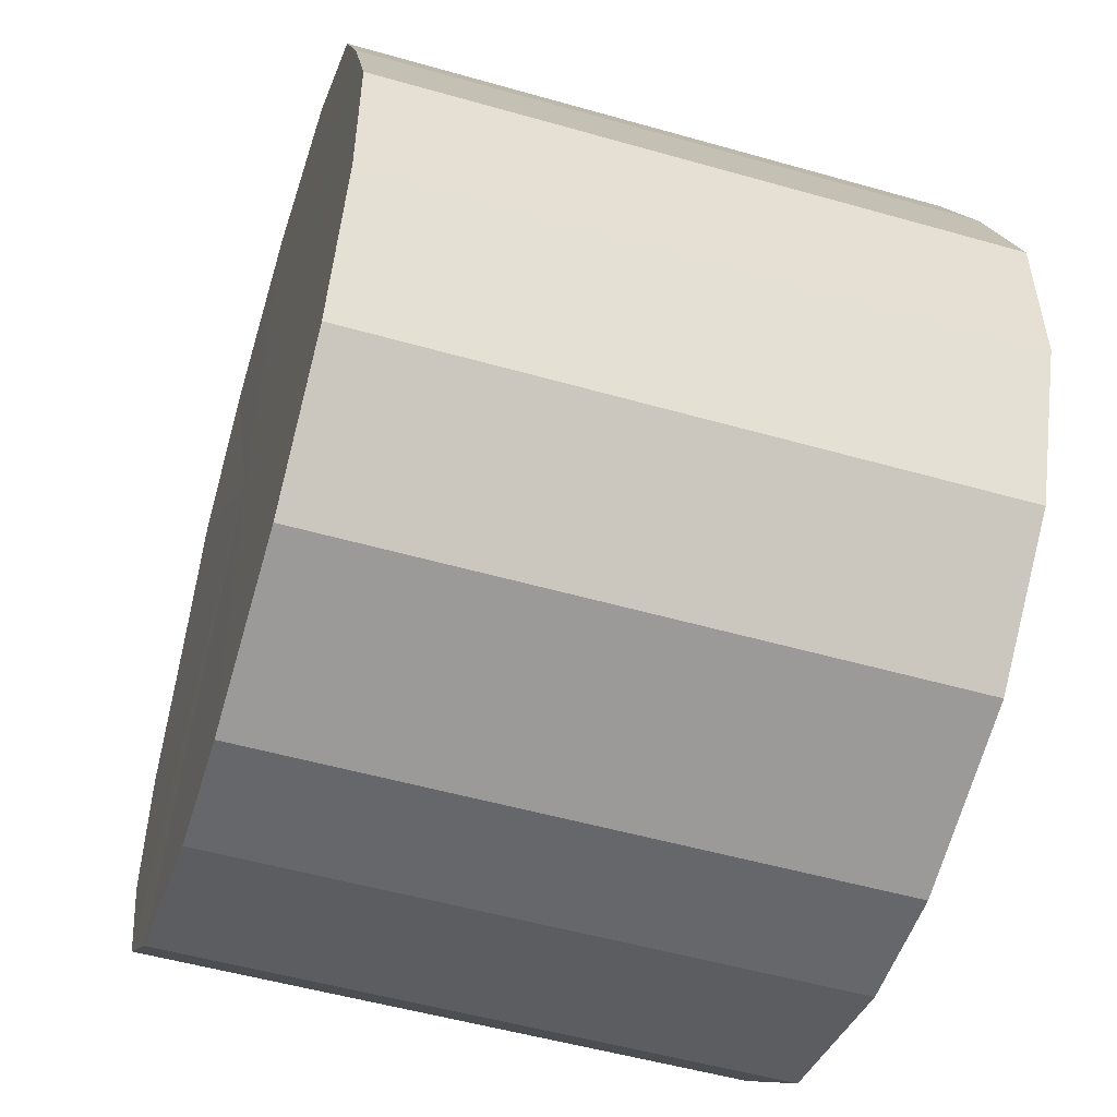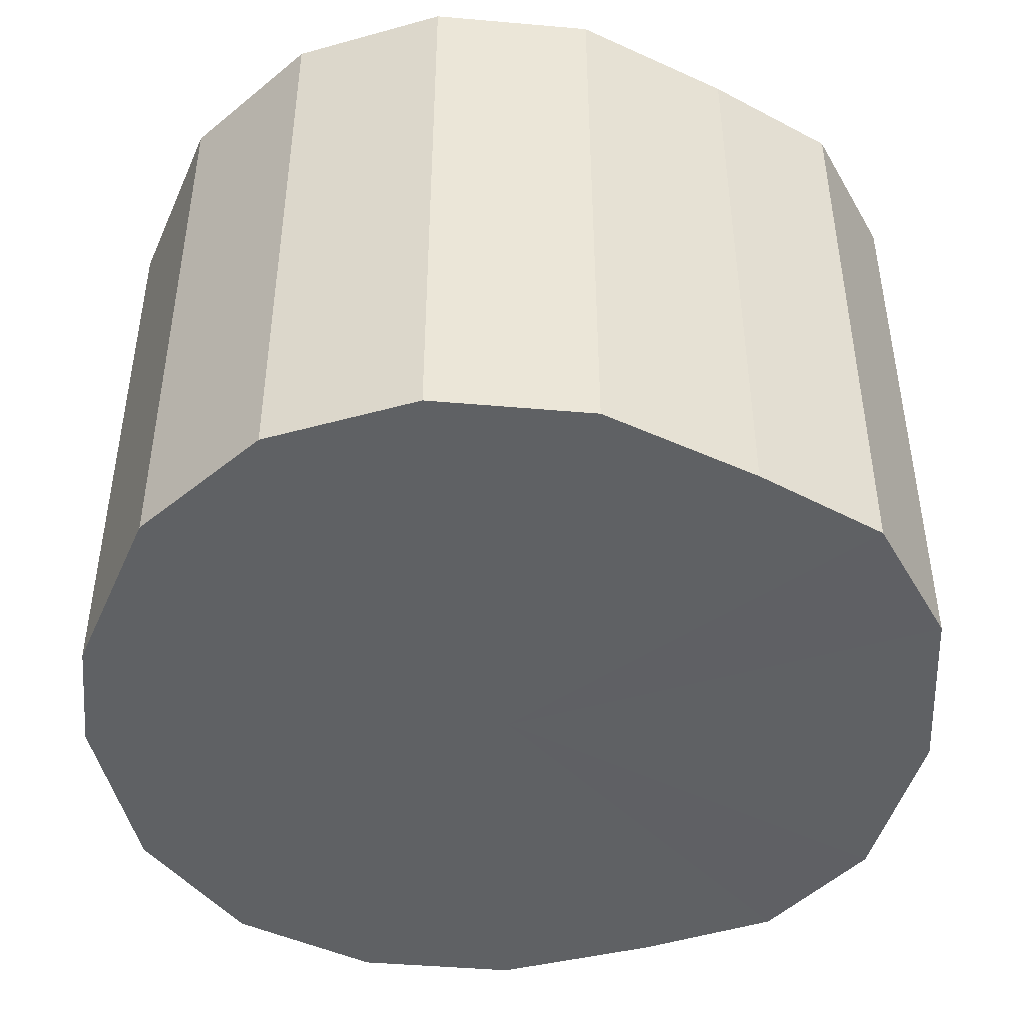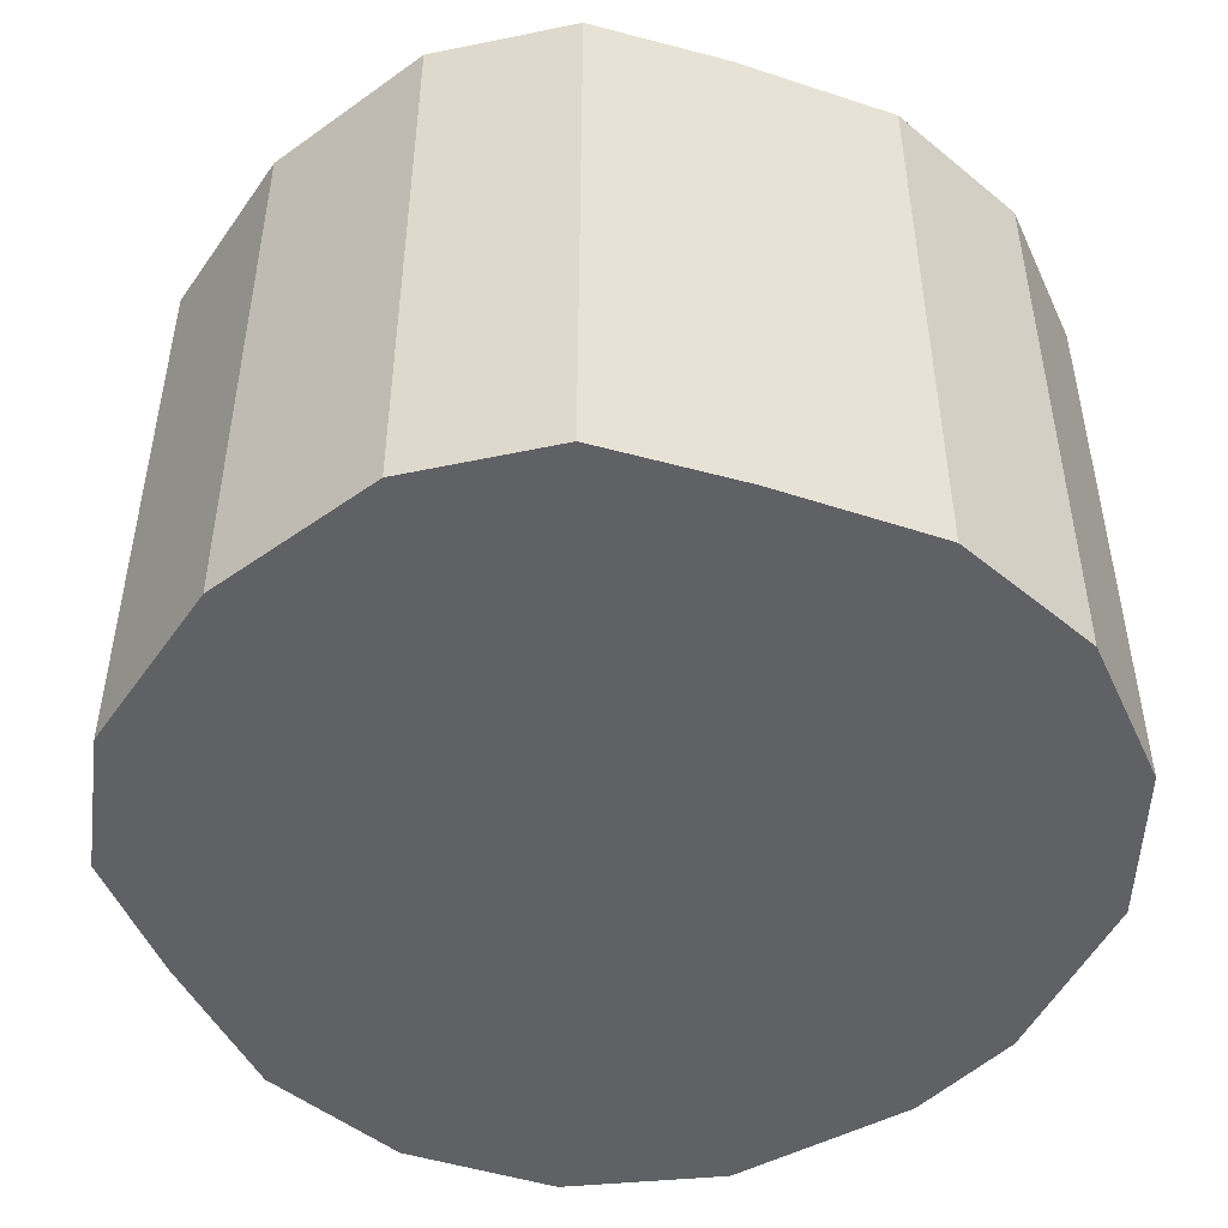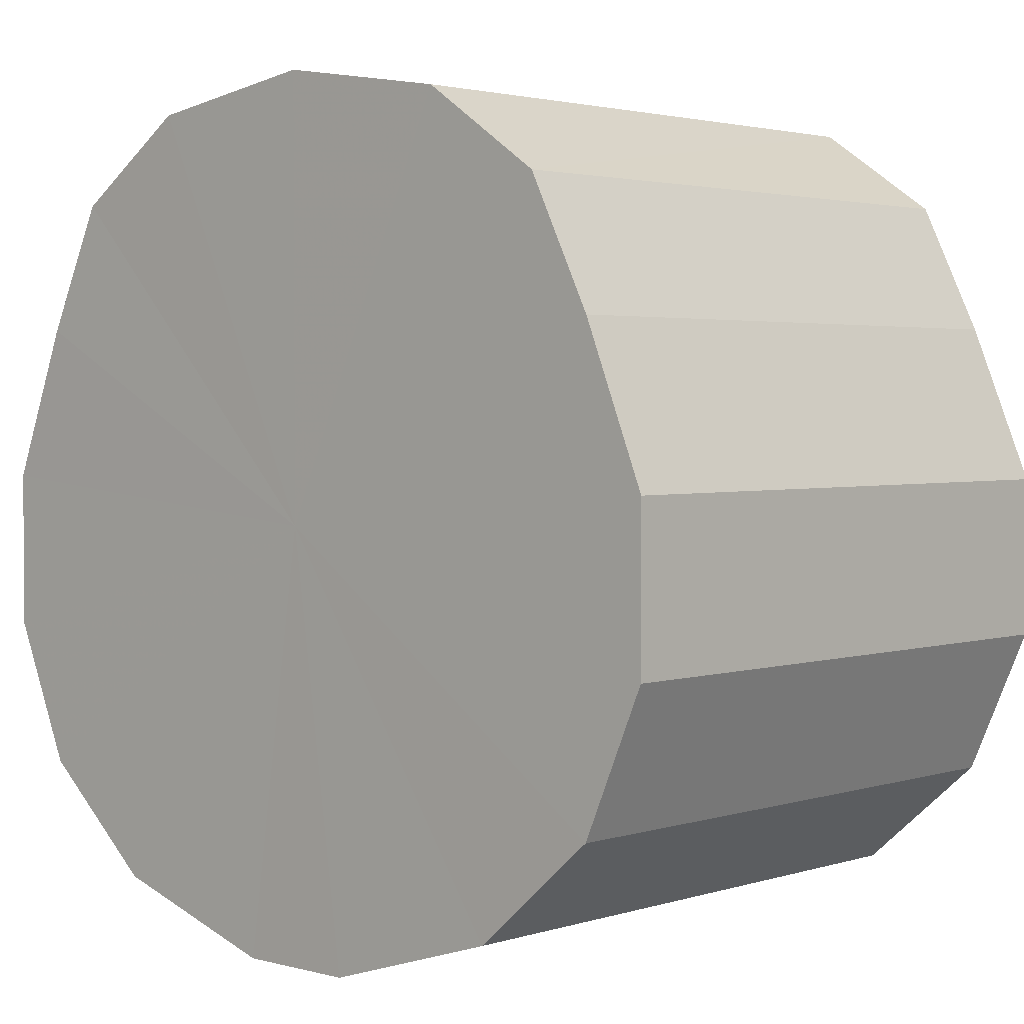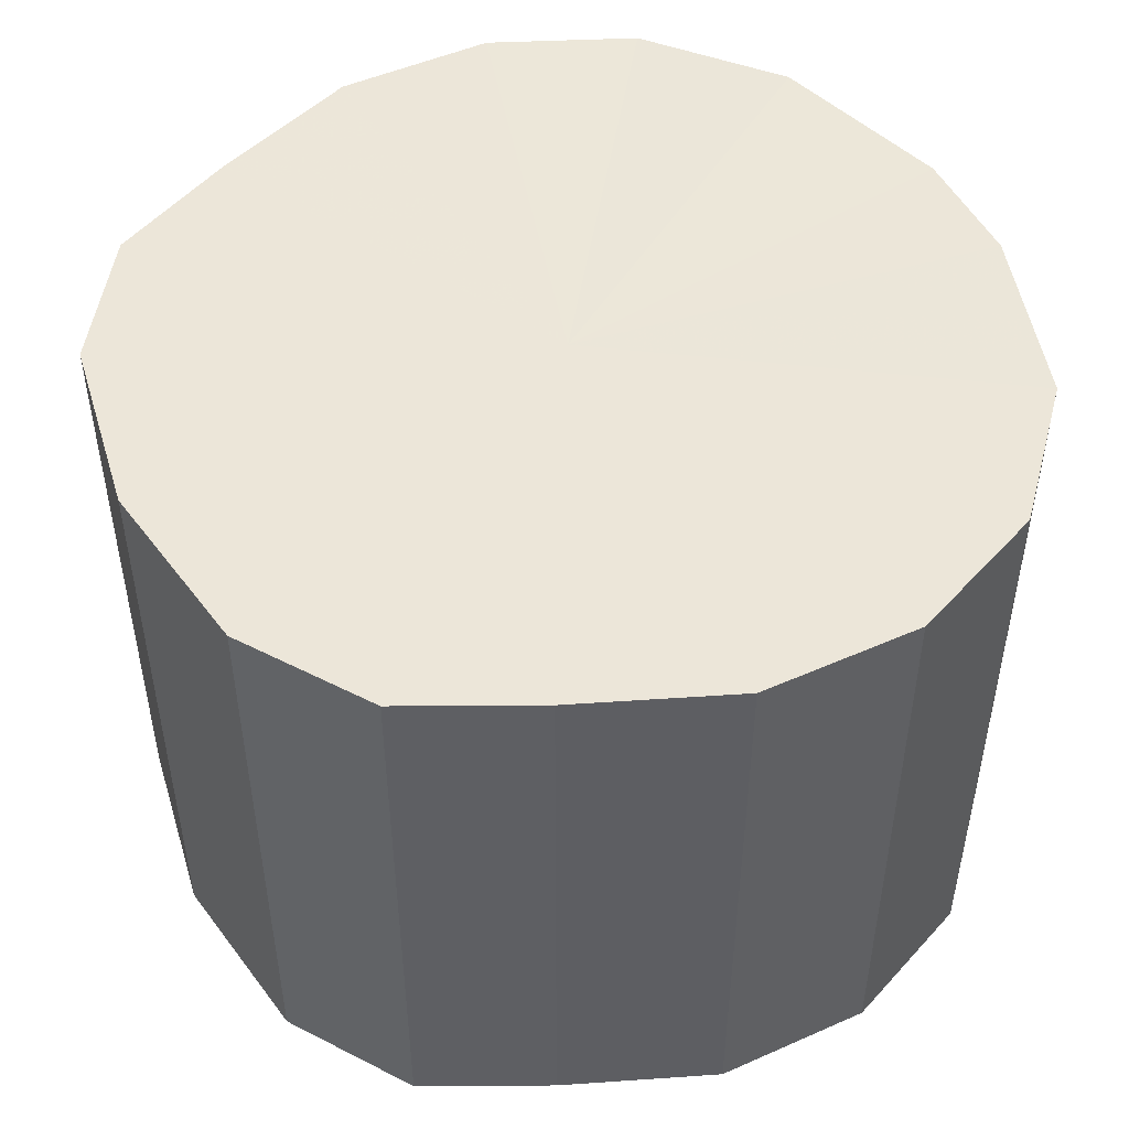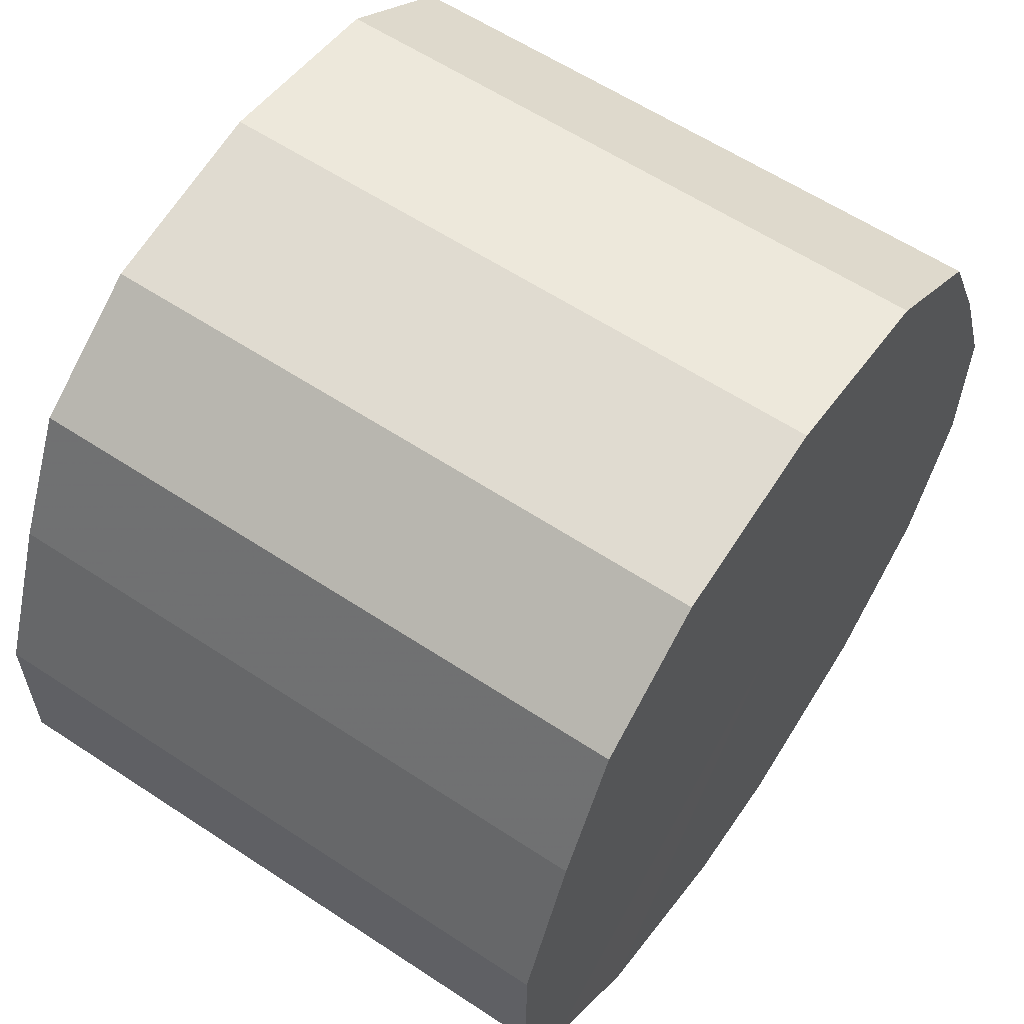
<metadata>
{"format":"obj","ext":"obj","renderer":"f3d","projection":"perspective","resolution":1024,"background":"white","views":[{"elev":-52.2,"azim":72.9,"up":"+Z"},{"elev":-45.5,"azim":-95.7,"up":"+Y"},{"elev":-48.7,"azim":47.6,"up":"+Y"},{"elev":2.5,"azim":-137.4,"up":"+Z"},{"elev":49.3,"azim":63.8,"up":"+Y"},{"elev":60.0,"azim":-55.9,"up":"+Z"}]}
</metadata>
<code>
o 30574
v 2201 1912 7.824
v 2201 1912 7.819
v 2201 1912 7.824
v 2201 1912 7.806
v 2201 1912 7.819
v 2201 1912 7.819
v 2201 1912 7.819
v 2201 1912 7.785
v 2201 1912 7.806
v 2201 1912 7.806
v 2201 1912 7.806
v 2201 1912 7.76
v 2201 1912 7.785
v 2201 1912 7.785
v 2201 1912 7.785
v 2201 1912 7.734
v 2201 1912 7.76
v 2201 1912 7.76
v 2201 1912 7.76
v 2201 1912 7.711
v 2201 1912 7.734
v 2201 1912 7.734
v 2201 1912 7.734
v 2201 1912 7.693
v 2201 1912 7.711
v 2201 1912 7.711
v 2201 1912 7.711
v 2201 1912 7.684
v 2201 1912 7.693
v 2201 1912 7.693
v 2201 1912 7.693
v 2201 1912 7.684
v 2201 1912 7.684
v 2201 1912 7.684
v 2201 1912 7.824
v 2201 1912 7.819
v 2201 1912 7.819
v 2201 1912 7.806
v 2201 1912 7.806
v 2201 1912 7.819
v 2201 1912 7.824
v 2201 1912 7.806
v 2201 1912 7.819
v 2201 1912 7.785
v 2201 1912 7.785
v 2201 1912 7.785
v 2201 1912 7.806
v 2201 1912 7.76
v 2201 1912 7.785
v 2201 1912 7.76
v 2201 1912 7.76
v 2201 1912 7.734
v 2201 1912 7.76
v 2201 1912 7.711
v 2201 1912 7.734
v 2201 1912 7.734
v 2201 1912 7.734
v 2201 1912 7.693
v 2201 1912 7.711
v 2201 1912 7.684
v 2201 1912 7.693
v 2201 1912 7.711
v 2201 1912 7.711
v 2201 1912 7.684
v 2201 1912 7.684
v 2201 1912 7.693
v 2201 1912 7.684
v 2201 1912 7.693
v 2201 1912 7.753
v 2201 1912 7.819
v 2201 1912 7.824
v 2201 1912 7.806
v 2201 1912 7.819
v 2201 1912 7.785
v 2201 1912 7.806
v 2201 1912 7.76
v 2201 1912 7.785
v 2201 1912 7.734
v 2201 1912 7.76
v 2201 1912 7.711
v 2201 1912 7.734
v 2201 1912 7.693
v 2201 1912 7.711
v 2201 1912 7.684
v 2201 1912 7.693
v 2201 1912 7.684
v 2201 1912 7.753
v 2201 1912 7.824
v 2201 1912 7.819
v 2201 1912 7.819
v 2201 1912 7.806
v 2201 1912 7.806
v 2201 1912 7.785
v 2201 1912 7.785
v 2201 1912 7.76
v 2201 1912 7.76
v 2201 1912 7.734
v 2201 1912 7.734
v 2201 1912 7.711
v 2201 1912 7.711
v 2201 1912 7.693
v 2201 1912 7.693
v 2201 1912 7.684
v 2201 1912 7.684
f 1 2 3
f 2 4 5
f 6 1 7
f 4 8 9
f 10 6 11
f 8 12 13
f 14 10 15
f 12 16 17
f 18 14 19
f 16 20 21
f 22 18 23
f 20 24 25
f 26 22 27
f 24 28 29
f 30 26 31
f 28 32 33
f 32 30 34
f 35 36 37
f 37 38 39
f 40 41 35
f 42 43 40
f 39 44 45
f 46 47 42
f 48 49 46
f 45 50 51
f 52 53 48
f 54 55 52
f 51 56 57
f 58 59 54
f 60 61 58
f 57 62 63
f 64 65 60
f 66 67 64
f 63 68 66
f 69 70 71
f 69 72 70
f 69 71 73
f 69 74 72
f 69 73 75
f 69 76 74
f 69 75 77
f 69 78 76
f 69 77 79
f 69 80 78
f 69 79 81
f 69 82 80
f 69 81 83
f 69 84 82
f 69 83 85
f 69 86 84
f 69 85 86
f 87 88 89
f 87 90 88
f 87 89 91
f 87 92 90
f 87 91 93
f 87 94 92
f 87 93 95
f 87 96 94
f 87 95 97
f 87 98 96
f 87 97 99
f 87 100 98
f 87 99 101
f 87 102 100
f 87 101 103
f 87 104 102
f 87 103 104

</code>
